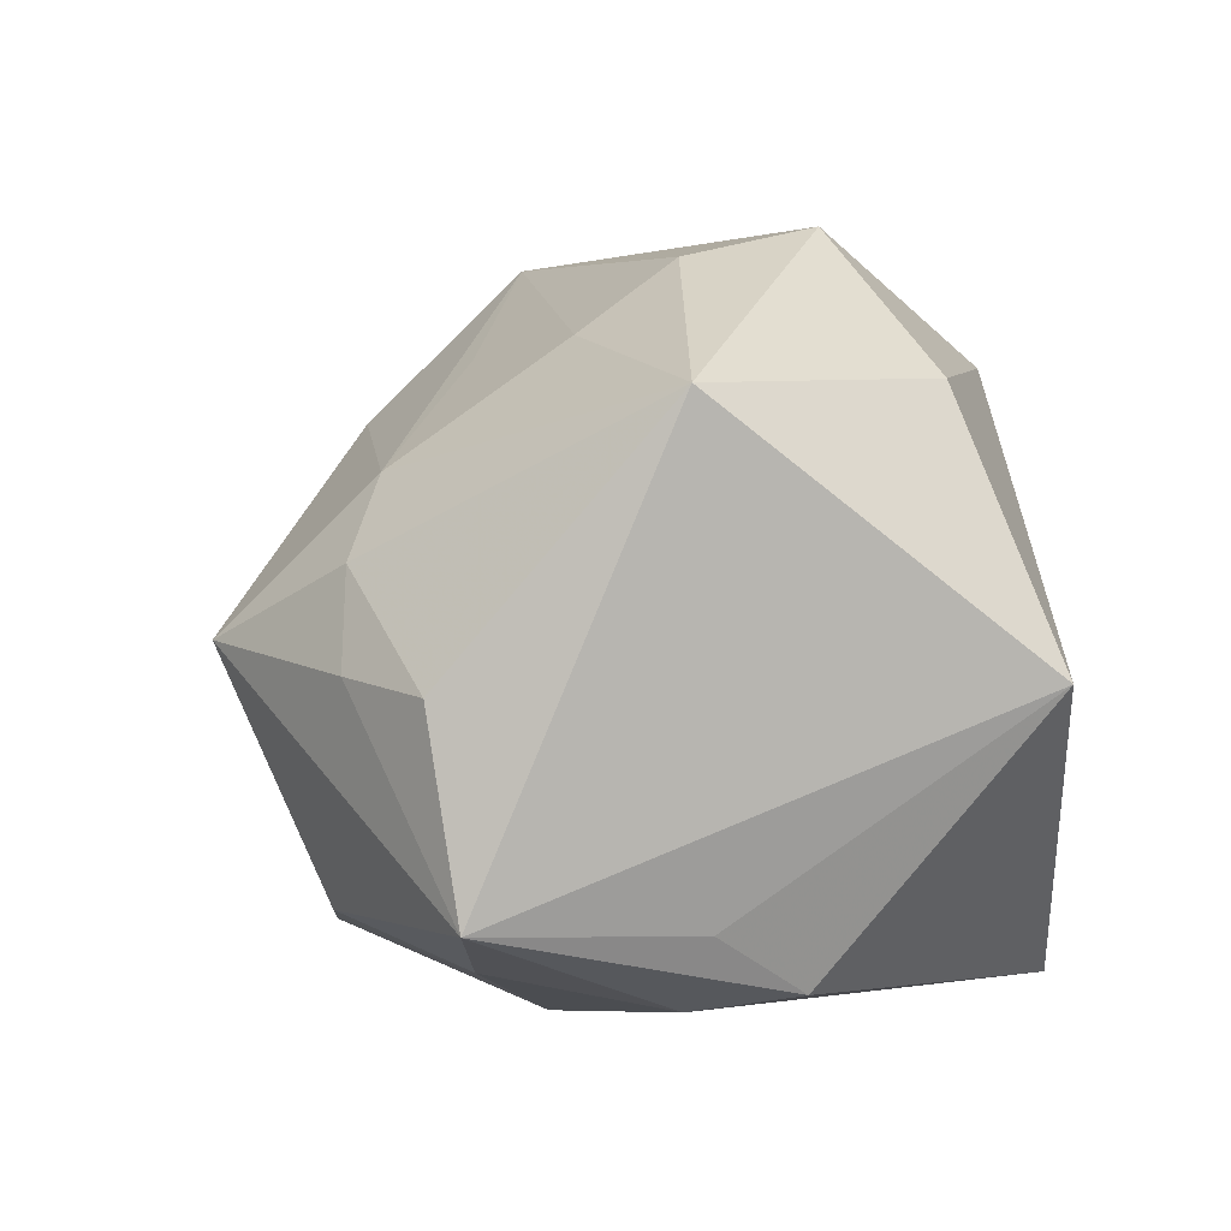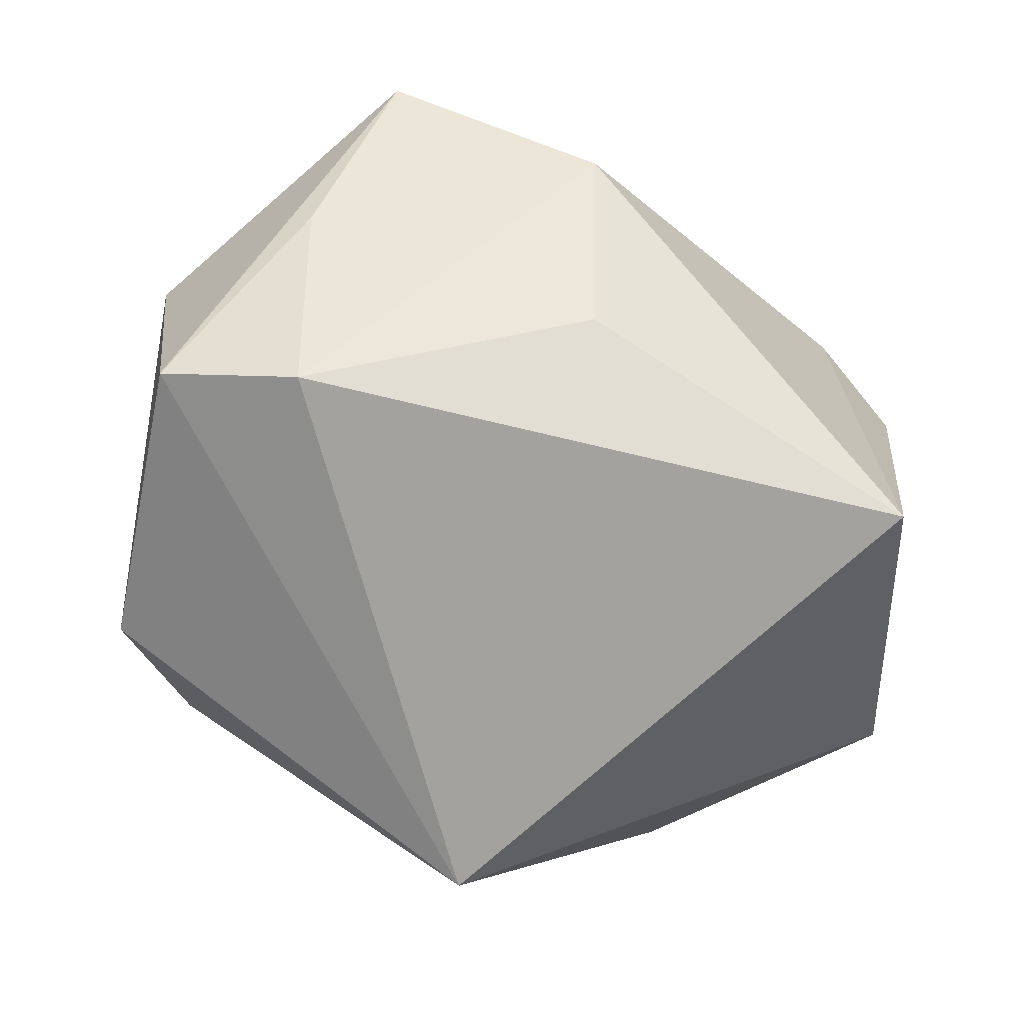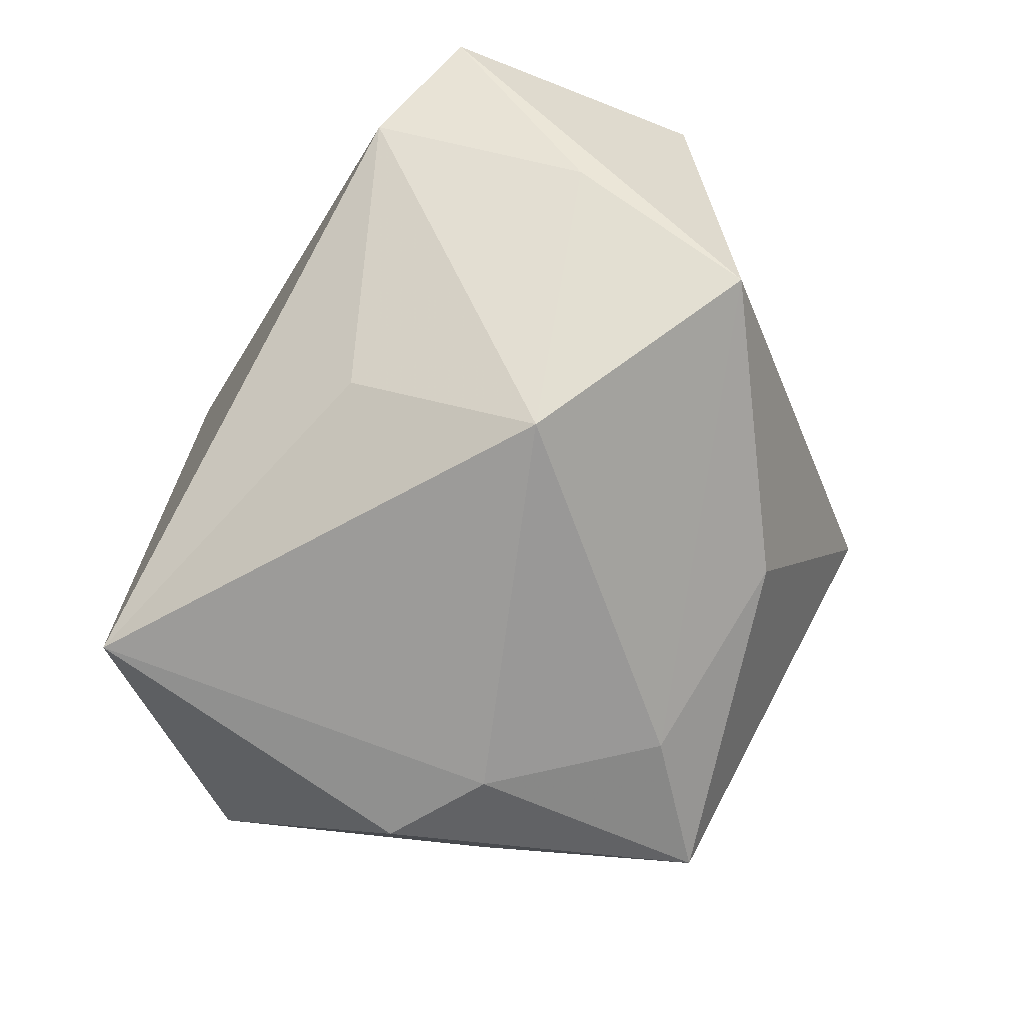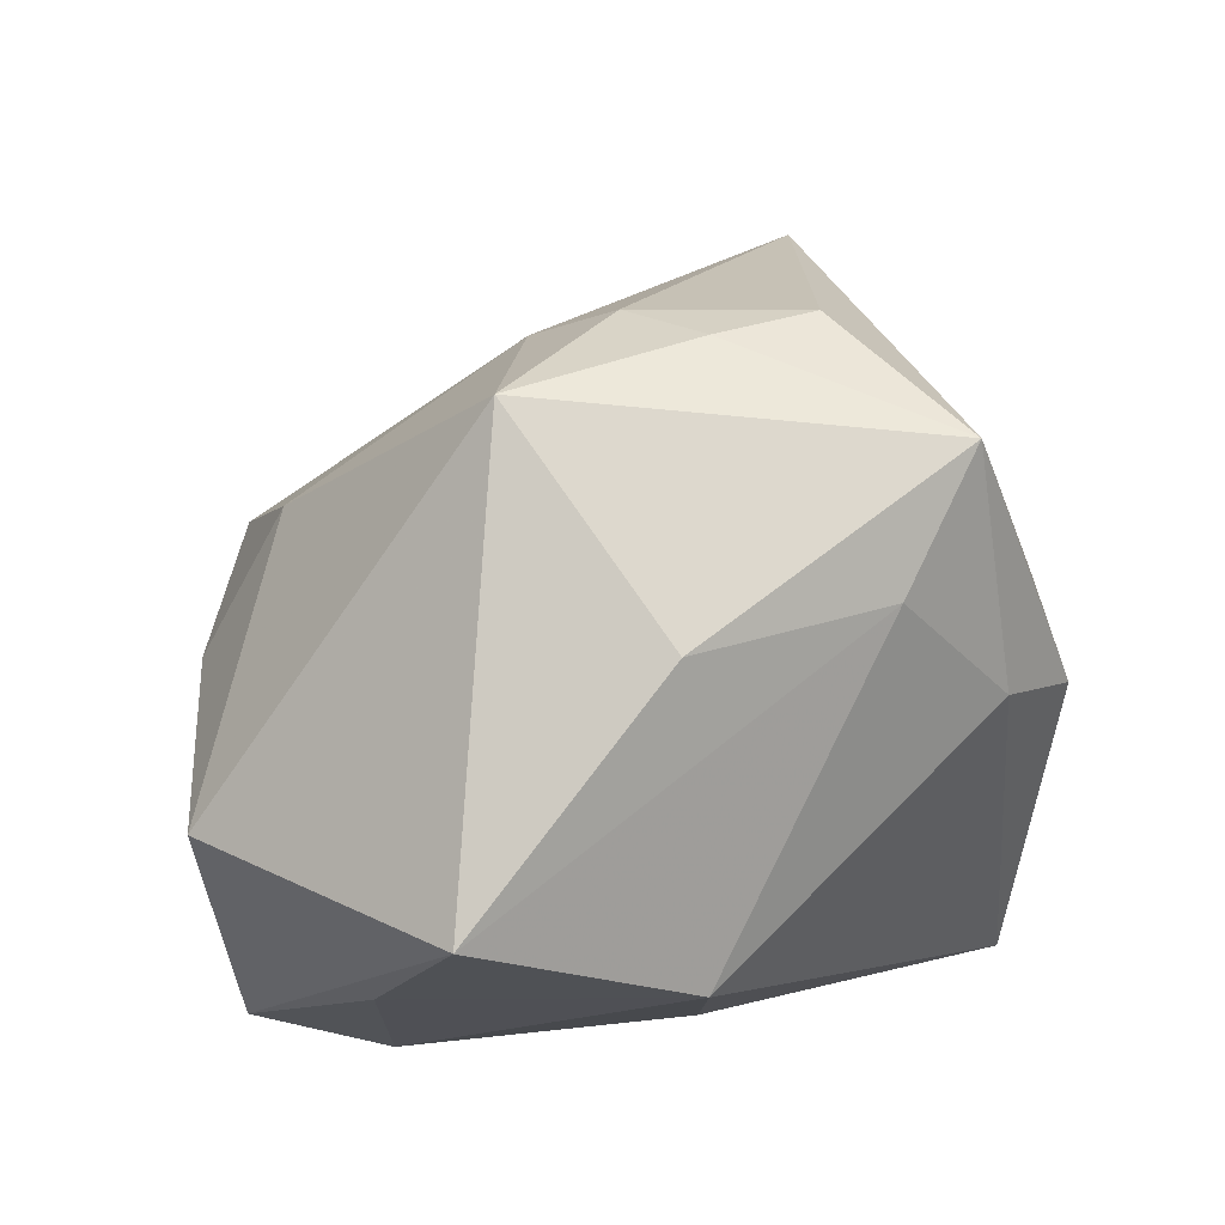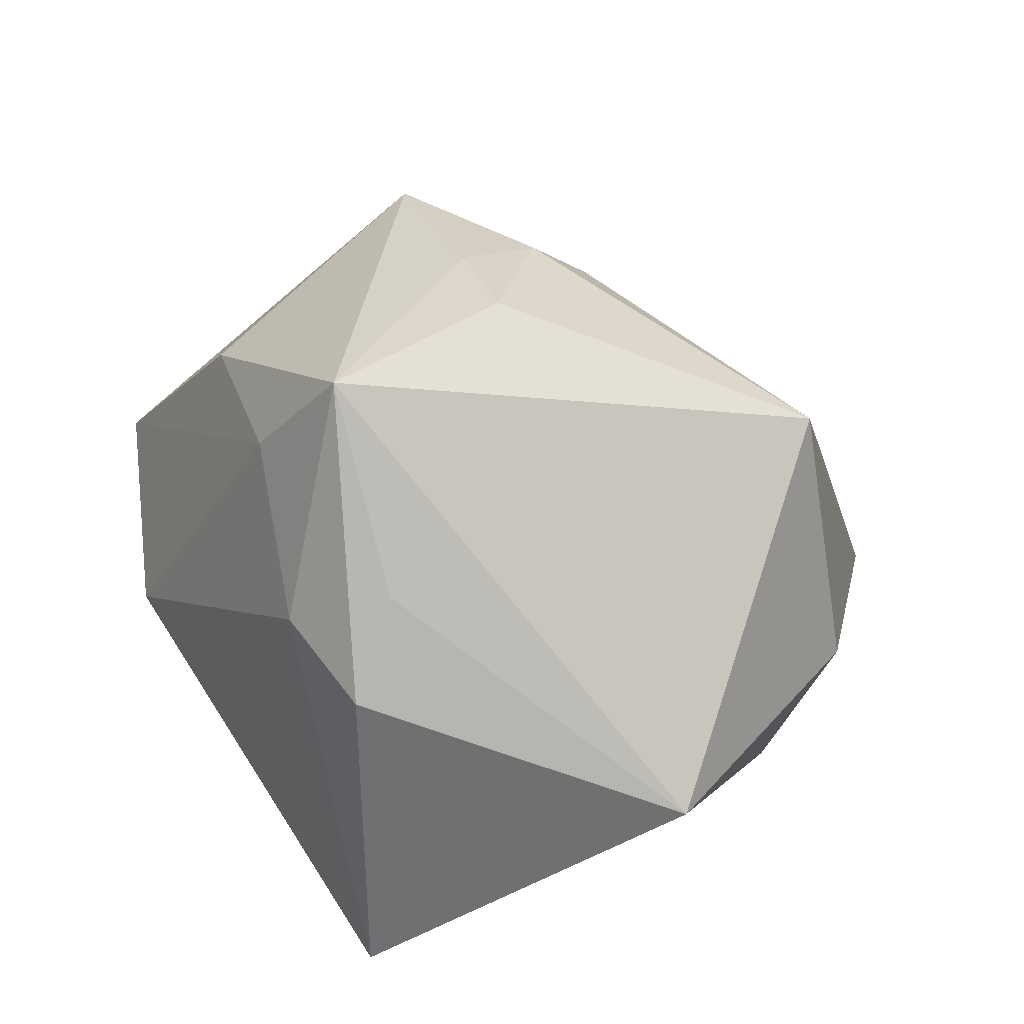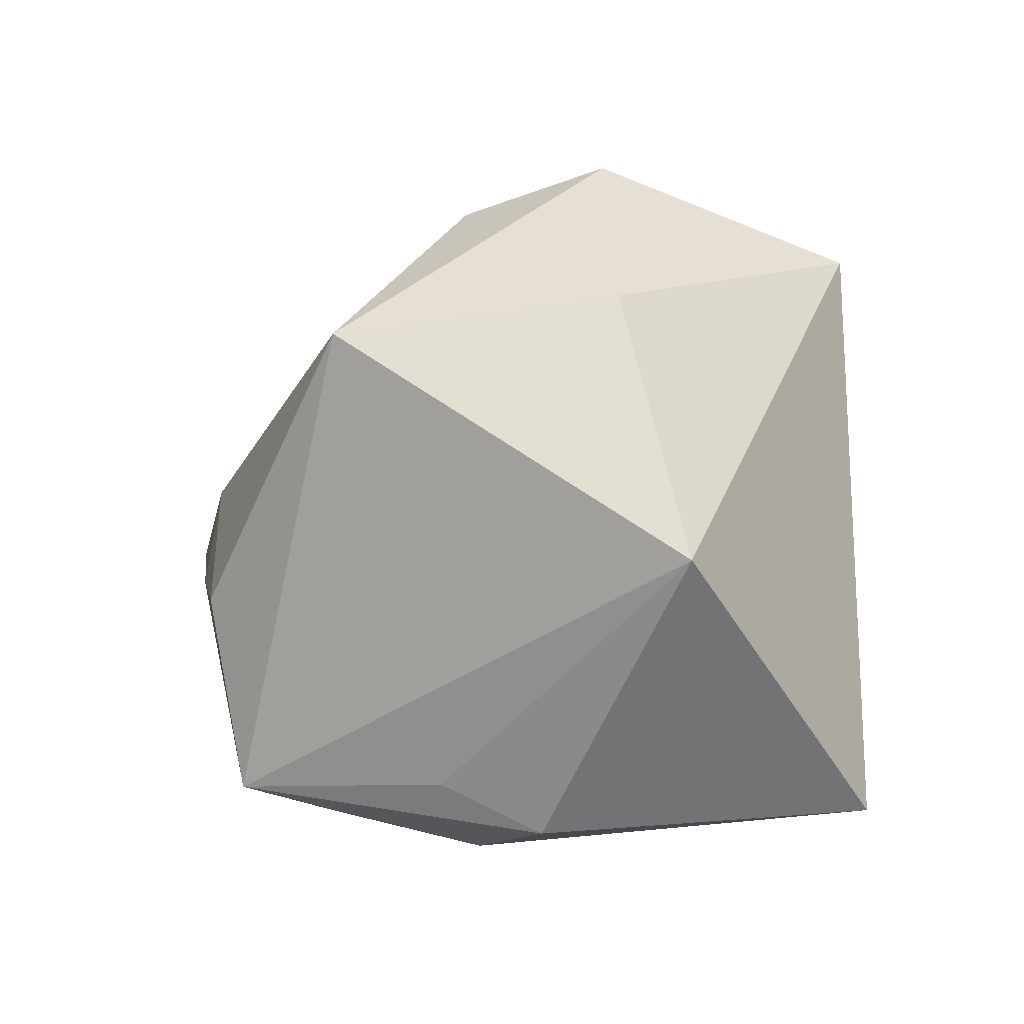
<metadata>
{"format":"obj","ext":"obj","renderer":"f3d","projection":"perspective","resolution":1024,"background":"white","views":[{"elev":-7.7,"azim":48.6,"up":"+Y"},{"elev":-72.5,"azim":-41.0,"up":"+Z"},{"elev":-70.0,"azim":-119.9,"up":"+Y"},{"elev":38.9,"azim":-40.4,"up":"+Z"},{"elev":28.2,"azim":56.3,"up":"+Z"},{"elev":-6.4,"azim":82.6,"up":"+Y"}]}
</metadata>
<code>
v -0.03516 0.02894 0.0008559
v 0.004552 -0.03497 0.02674
v -0.04529 -0.02837 0.007343
v 0.01709 -0.0319 0.03845
v 0.03894 0.0177 0.02961
v -0.01854 0.04407 0.00227
v 0.01892 0.0364 0.0127
v 0.01765 0.0321 -0.03377
v 0.004494 -0.00709 0.04322
v -0.003875 0.04336 -0.004424
v -0.04677 0.007939 -0.02945
v -0.02271 -0.03881 -0.005544
v -0.04428 -0.01309 -0.01185
v -0.017 0.04317 -0.01366
v 0.002543 0.004238 0.04139
v 0.02302 0.04162 -0.003246
v 0.04154 0.02231 -0.001823
v -0.03065 0.0374 -0.02244
v -0.006114 0.0291 0.0191
v -0.001043 0.01451 0.03468
v 0.02869 -0.03712 0.005007
v -0.01782 -0.001475 0.04317
v -0.01768 -0.02837 0.02782
v 0.01711 -0.03881 0.01075
v 0.01647 -0.01008 0.04252
v -0.05101 0.008159 -0.0005589
v 0.05155 -0.008023 -0.007758
v 0.01425 0.02768 0.02249
v -0.03538 -0.002865 -0.03377
v 0.02546 -0.03461 -0.03377
v 0.02751 -0.03161 0.01634
v -0.01355 -0.02739 -0.02385
v -0.02547 0.02532 0.01854
f 27 5 4
f 8 27 30
f 17 27 8
f 17 5 27
f 25 4 5
f 29 11 8
f 8 30 29
f 2 3 12
f 21 30 27
f 8 11 18
f 16 17 8
f 5 17 16
f 15 25 5
f 15 20 22
f 5 20 15
f 32 30 12
f 12 29 32
f 32 29 30
f 13 3 11
f 11 29 13
f 12 3 13
f 13 29 12
f 23 2 4
f 3 2 23
f 23 4 22
f 22 3 23
f 27 4 31
f 31 21 27
f 4 21 31
f 4 2 24
f 24 21 4
f 24 2 12
f 12 30 24
f 30 21 24
f 28 20 5
f 22 20 33
f 33 20 6
f 11 3 26
f 26 3 22
f 26 18 11
f 22 33 26
f 14 18 6
f 8 18 14
f 14 16 8
f 9 15 22
f 25 15 9
f 22 4 9
f 4 25 9
f 6 20 19
f 19 28 6
f 20 28 19
f 7 16 6
f 6 28 7
f 5 16 7
f 7 28 5
f 6 18 1
f 18 26 1
f 1 33 6
f 1 26 33
f 6 16 10
f 10 14 6
f 16 14 10

</code>
